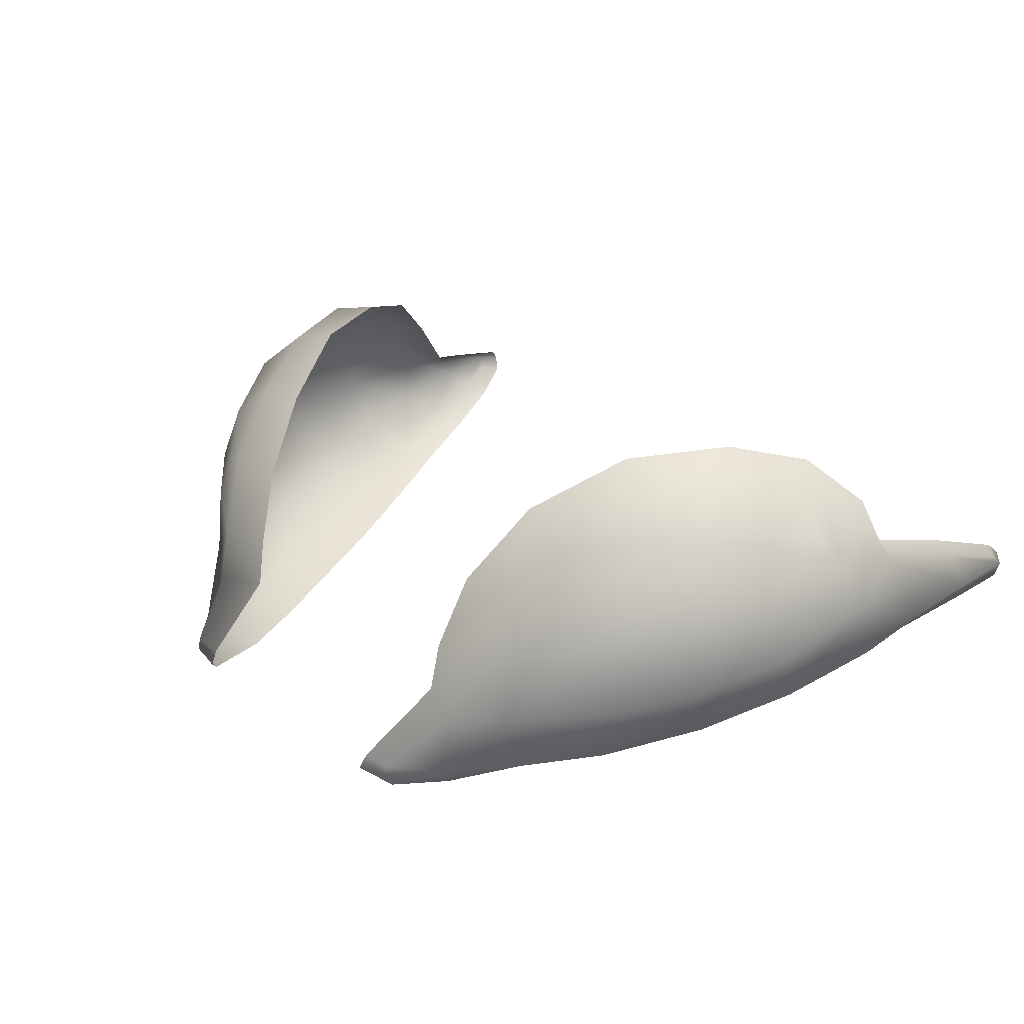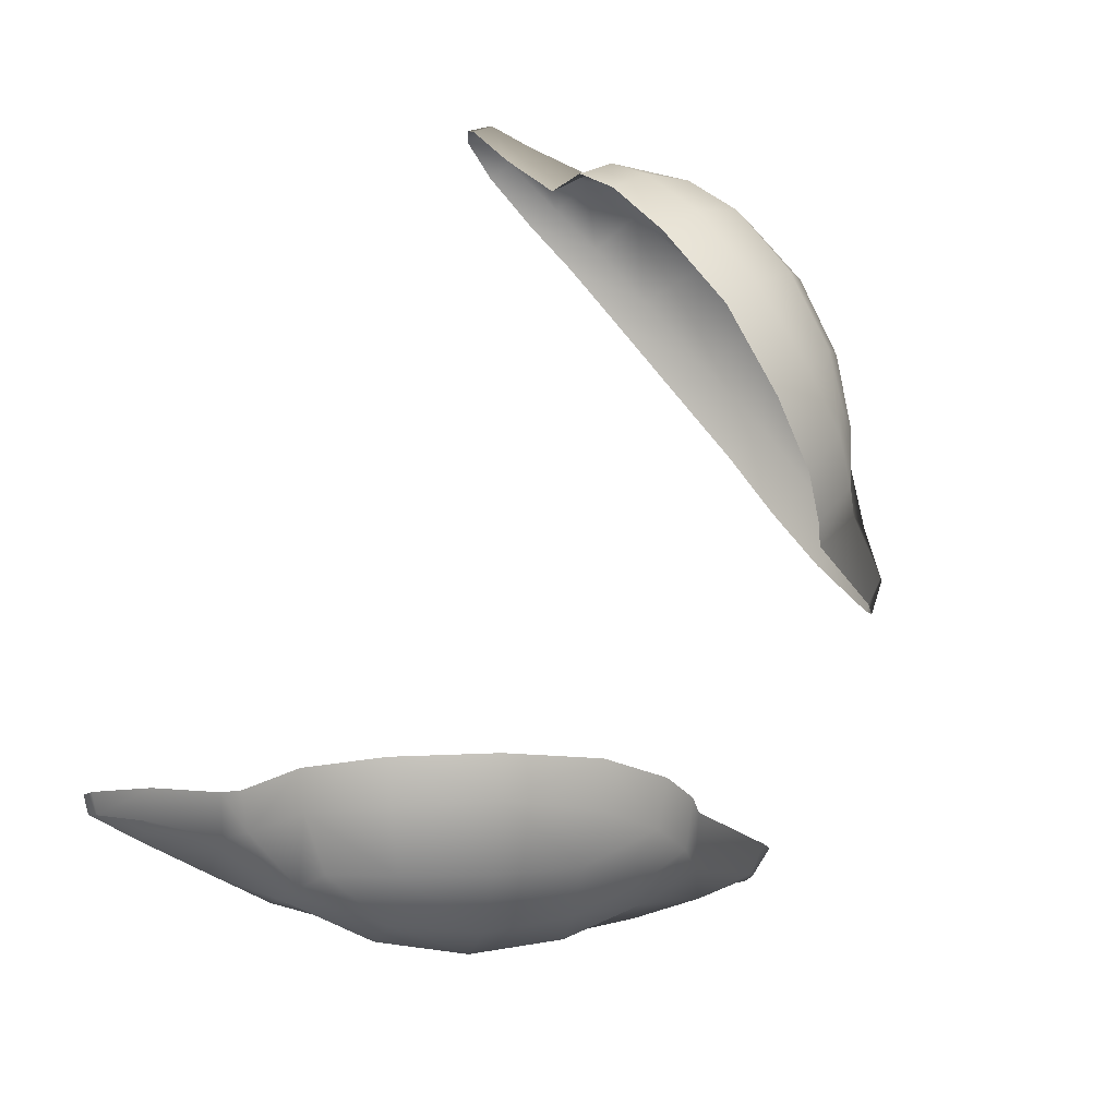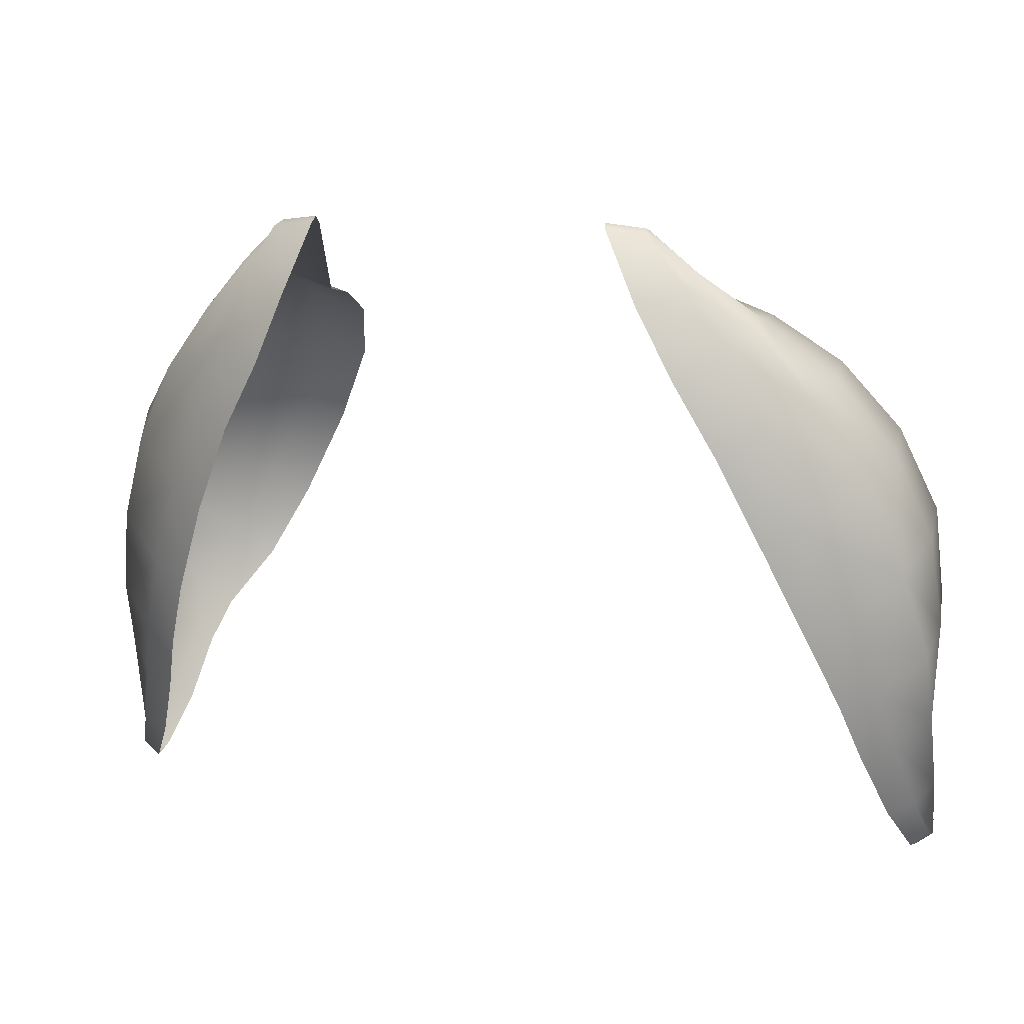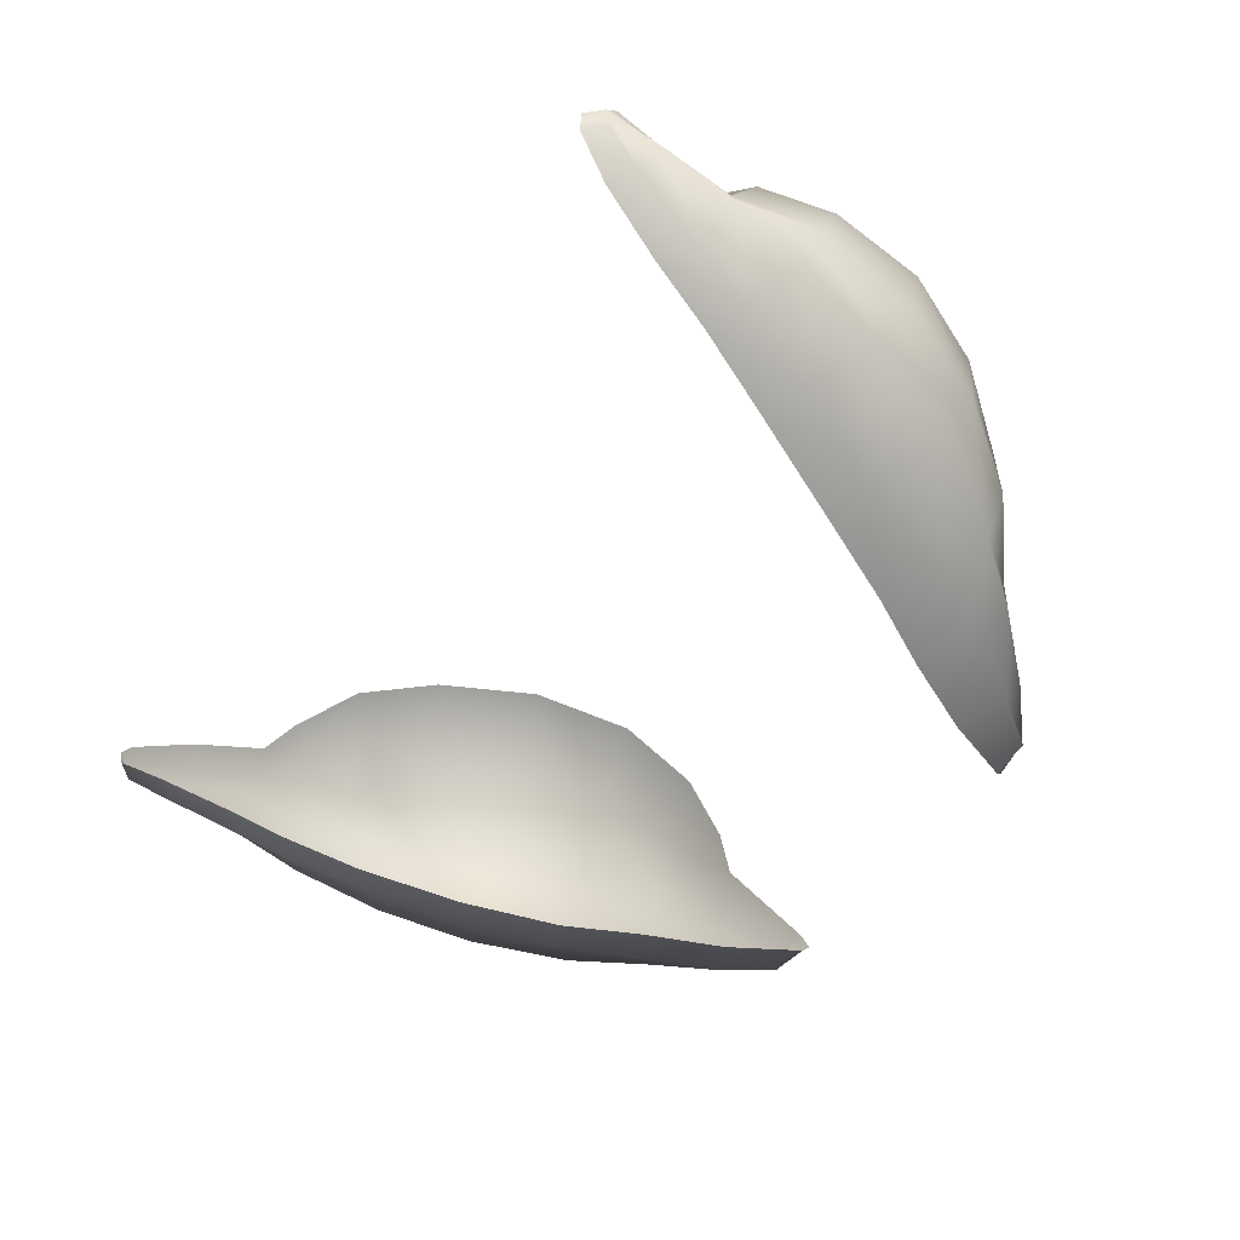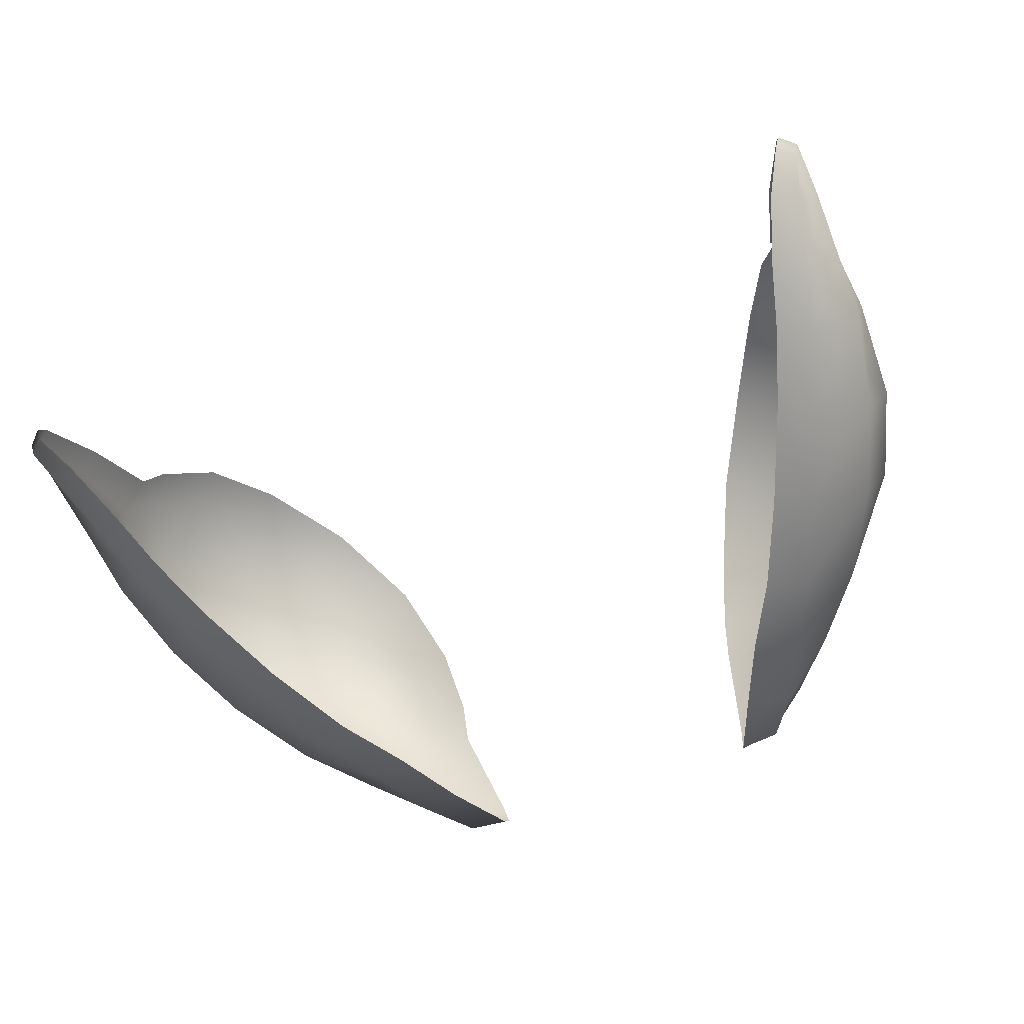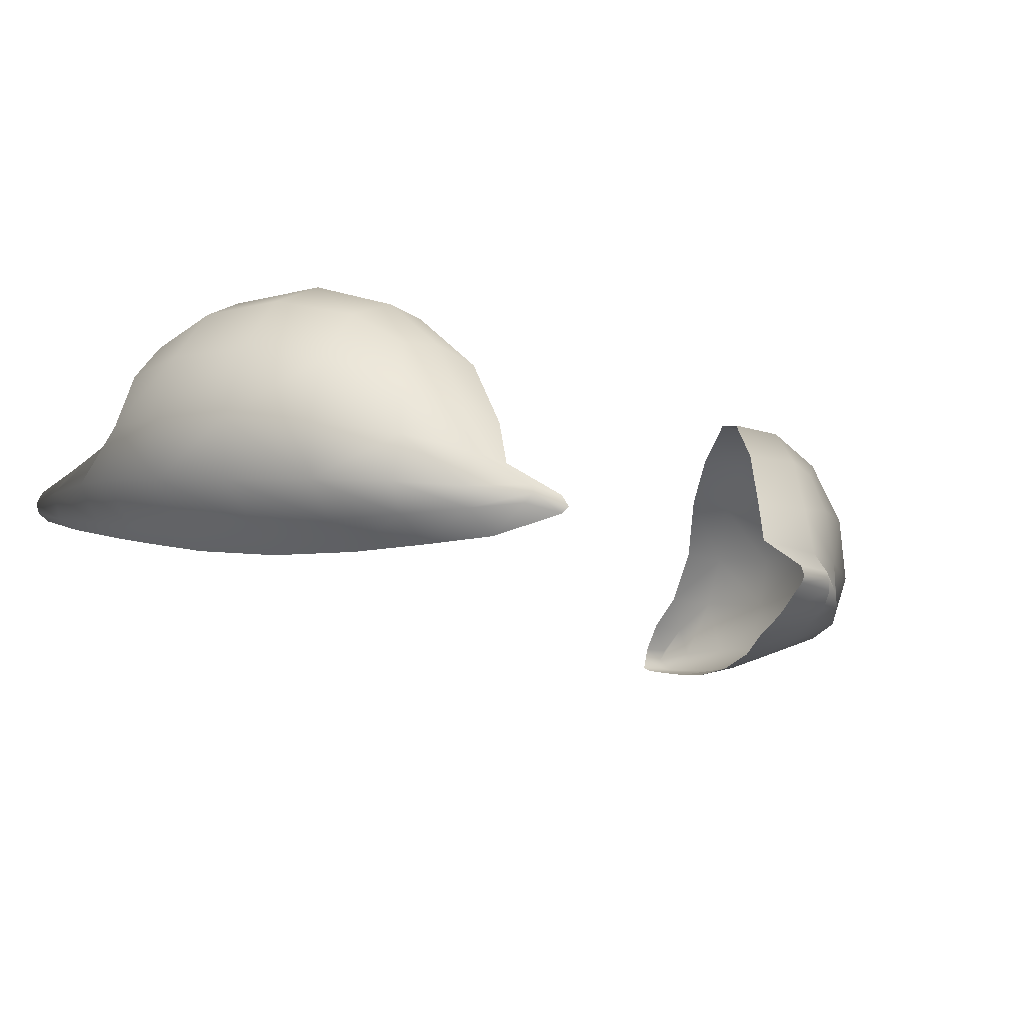
<metadata>
{"format":"obj","ext":"obj","renderer":"f3d","projection":"perspective","resolution":1024,"background":"white","views":[{"elev":22.3,"azim":51.7,"up":"+Y"},{"elev":65.9,"azim":-65.1,"up":"+Y"},{"elev":11.7,"azim":19.9,"up":"+Z"},{"elev":-46.7,"azim":-122.7,"up":"+Y"},{"elev":-51.0,"azim":-155.4,"up":"+Y"},{"elev":-25.0,"azim":-34.0,"up":"+Y"}]}
</metadata>
<code>
g pm0676_17_Eye7Skin
v -0.07394 0.9931 0.5122
v -0.06231 0.9917 0.534
v -0.07155 0.9899 0.5383
v -0.05046 0.9803 0.5533
v -0.08349 0.9916 0.5176
v -0.09126 0.9867 0.5001
v -0.083 0.9885 0.495
v -0.09425 0.9815 0.524
v -0.09792 0.9751 0.4882
v -0.09029 0.9772 0.4827
v -0.08996 0.9649 0.4751
v -0.06134 0.979 0.5572
v -0.05557 0.9638 0.5695
v -0.04326 0.9635 0.5664
v -0.03977 0.9465 0.5723
v -0.07267 0.9718 0.5586
v -0.05232 0.9467 0.5759
v -0.03907 0.9352 0.5743
v -0.08479 0.9794 0.5423
v -0.0635 0.9629 0.5672
v -0.06519 0.9519 0.5701
v -0.06585 0.9366 0.5712
v -0.05171 0.933 0.5789
v -0.03542 0.9214 0.5911
v -0.08049 0.9569 0.5595
v -0.09342 0.963 0.5436
v -0.09584 0.9453 0.5402
v -0.1021 0.967 0.5243
v -0.08241 0.9407 0.5581
v -0.09972 0.9776 0.5087
v -0.1035 0.9706 0.5033
v -0.1053 0.9586 0.4979
v -0.07971 0.9281 0.5546
v -0.1035 0.9512 0.5202
v -0.0995 0.9389 0.514
v -0.09931 0.9636 0.4806
v -0.09123 0.9329 0.5345
v -0.1022 0.9615 0.4628
v -0.09514 0.9625 0.4597
v -0.1055 0.959 0.4503
v -0.1013 0.9598 0.4467
v -0.1058 0.9567 0.4476
v -0.1022 0.9577 0.4446
v -0.1059 0.9545 0.4611
v -0.1053 0.9504 0.478
v -0.1052 0.9536 0.4486
v -0.1011 0.9537 0.445
v -0.1023 0.9496 0.4568
v -0.09623 0.9491 0.4538
v -0.09767 0.9436 0.4728
v -0.09068 0.9428 0.4683
v -0.09402 0.9385 0.4862
v -0.08624 0.937 0.4821
v -0.1044 0.9456 0.4933
v -0.08775 0.933 0.5038
v -0.07994 0.9307 0.4982
v -0.07901 0.9273 0.5258
v -0.07043 0.9239 0.5201
v -0.07031 0.923 0.5471
v -0.06045 0.9195 0.5413
v -0.06124 0.9204 0.564
v -0.05097 0.9177 0.5579
v -0.06698 0.9248 0.5698
v -0.05294 0.918 0.5797
v -0.04276 0.9157 0.5744
v -0.0551 0.922 0.582
v -0.04491 0.9172 0.5904
v -0.0353 0.9169 0.5912
v -0.04358 0.9195 0.5917
v -0.03475 0.9181 0.5927
v -0.04374 0.9217 0.5912
v 0.07394 0.9931 0.5122
v 0.07155 0.9899 0.5383
v 0.06231 0.9917 0.534
v 0.05046 0.9803 0.5533
v 0.08349 0.9916 0.5176
v 0.09126 0.9867 0.5001
v 0.08299 0.9885 0.495
v 0.09425 0.9815 0.524
v 0.09791 0.9751 0.4882
v 0.09029 0.9772 0.4827
v 0.08994 0.9649 0.4751
v 0.06134 0.979 0.5572
v 0.05557 0.9638 0.5695
v 0.04326 0.9635 0.5664
v 0.03977 0.9465 0.5723
v 0.07267 0.9718 0.5586
v 0.05232 0.9467 0.5759
v 0.03907 0.9352 0.5743
v 0.08479 0.9794 0.5423
v 0.0635 0.9629 0.5672
v 0.06519 0.9519 0.5701
v 0.06585 0.9366 0.5712
v 0.05171 0.933 0.5789
v 0.03542 0.9214 0.5911
v 0.08049 0.9569 0.5595
v 0.09345 0.963 0.5436
v 0.09584 0.9453 0.5402
v 0.1021 0.967 0.5243
v 0.0824 0.9407 0.5581
v 0.09972 0.9776 0.5087
v 0.1035 0.9706 0.5033
v 0.1053 0.9586 0.4979
v 0.0797 0.9281 0.5546
v 0.1035 0.9512 0.5202
v 0.0995 0.9389 0.514
v 0.09931 0.9636 0.4806
v 0.09122 0.9329 0.5345
v 0.1021 0.9615 0.4628
v 0.09509 0.9625 0.4596
v 0.1055 0.959 0.4503
v 0.1013 0.9598 0.4467
v 0.1058 0.9567 0.4476
v 0.1022 0.9577 0.4446
v 0.1059 0.9545 0.4611
v 0.1053 0.9504 0.478
v 0.1052 0.9536 0.4486
v 0.1011 0.9537 0.445
v 0.1023 0.9496 0.4568
v 0.09623 0.9491 0.4538
v 0.09767 0.9436 0.4728
v 0.09068 0.9428 0.4683
v 0.09402 0.9385 0.4862
v 0.08624 0.937 0.4821
v 0.1044 0.9456 0.4933
v 0.08775 0.933 0.5038
v 0.07995 0.9307 0.4982
v 0.079 0.9273 0.5258
v 0.07042 0.9239 0.5201
v 0.0703 0.923 0.5471
v 0.06044 0.9195 0.5413
v 0.06124 0.9204 0.564
v 0.05097 0.9177 0.5579
v 0.06698 0.9248 0.5698
v 0.05294 0.918 0.5797
v 0.04276 0.9157 0.5744
v 0.0551 0.922 0.582
v 0.04491 0.9172 0.5904
v 0.0353 0.9169 0.5912
v 0.04358 0.9195 0.5917
v 0.03475 0.9181 0.5927
v 0.04373 0.9217 0.5912
g pm0676_17_Eye7Skin_0
f 3 2 1
f 4 2 3
f 5 3 1
f 5 1 6
f 1 7 6
f 5 8 3
f 5 6 8
f 6 7 9
f 7 10 9
f 9 10 11
f 12 4 3
f 12 13 4
f 13 14 4
f 15 14 13
f 12 3 16
f 12 16 13
f 17 15 13
f 18 15 17
f 8 19 3
f 3 19 16
f 16 20 13
f 13 20 17
f 21 20 16
f 20 21 17
f 17 21 22
f 23 18 17
f 23 17 22
f 24 18 23
f 25 21 16
f 16 19 25
f 22 21 25
f 26 19 8
f 19 26 25
f 25 26 27
f 28 26 8
f 27 26 28
f 29 22 25
f 29 25 27
f 8 30 28
f 6 30 8
f 31 30 6
f 30 31 28
f 28 31 32
f 9 31 6
f 32 31 9
f 29 33 22
f 29 27 33
f 34 28 32
f 34 27 28
f 34 35 27
f 34 32 35
f 36 32 9
f 36 9 11
f 27 37 33
f 35 37 27
f 38 36 11
f 39 38 11
f 40 38 39
f 41 40 39
f 40 41 42
f 40 42 38
f 41 43 42
f 38 44 36
f 42 44 38
f 36 45 32
f 44 45 36
f 42 43 46
f 43 47 46
f 46 48 42
f 46 47 48
f 48 44 42
f 47 49 48
f 48 50 44
f 48 49 50
f 50 45 44
f 49 51 50
f 52 50 51
f 50 52 45
f 53 52 51
f 45 54 32
f 52 54 45
f 32 54 35
f 55 52 53
f 54 52 55
f 35 54 55
f 56 55 53
f 55 57 35
f 57 55 56
f 57 37 35
f 58 57 56
f 37 57 59
f 59 57 58
f 60 59 58
f 33 37 59
f 61 59 60
f 59 61 33
f 62 61 60
f 61 63 33
f 33 63 22
f 64 61 62
f 63 61 64
f 65 64 62
f 22 63 66
f 66 63 64
f 23 22 66
f 67 64 65
f 68 67 65
f 67 69 64
f 67 68 69
f 69 66 64
f 68 70 69
f 69 70 24
f 71 23 66
f 71 24 23
f 71 69 24
f 69 71 66
f 74 73 72
f 74 75 73
f 73 76 72
f 72 76 77
f 78 72 77
f 79 76 73
f 77 76 79
f 78 77 80
f 81 78 80
f 81 80 82
f 75 83 73
f 84 83 75
f 85 84 75
f 85 86 84
f 73 83 87
f 87 83 84
f 86 88 84
f 86 89 88
f 90 79 73
f 90 73 87
f 91 87 84
f 91 84 88
f 91 92 87
f 92 91 88
f 92 88 93
f 89 94 88
f 88 94 93
f 89 95 94
f 92 96 87
f 90 87 96
f 92 93 96
f 90 97 79
f 97 90 96
f 97 96 98
f 97 99 79
f 97 98 99
f 93 100 96
f 96 100 98
f 101 79 99
f 101 77 79
f 101 102 77
f 102 101 99
f 102 99 103
f 102 80 77
f 102 103 80
f 104 100 93
f 98 100 104
f 99 105 103
f 98 105 99
f 106 105 98
f 103 105 106
f 103 107 80
f 80 107 82
f 108 98 104
f 108 106 98
f 107 109 82
f 109 110 82
f 109 111 110
f 111 112 110
f 112 111 113
f 113 111 109
f 114 112 113
f 115 109 107
f 115 113 109
f 116 107 103
f 116 115 107
f 114 113 117
f 118 114 117
f 119 117 113
f 118 117 119
f 115 119 113
f 120 118 119
f 121 119 115
f 120 119 121
f 116 121 115
f 122 120 121
f 121 123 122
f 123 121 116
f 123 124 122
f 125 116 103
f 125 123 116
f 125 103 106
f 123 126 124
f 123 125 126
f 125 106 126
f 126 127 124
f 128 126 106
f 126 128 127
f 108 128 106
f 128 129 127
f 128 108 130
f 128 130 129
f 130 131 129
f 108 104 130
f 130 132 131
f 132 130 104
f 132 133 131
f 134 132 104
f 134 104 93
f 132 135 133
f 132 134 135
f 135 136 133
f 134 93 137
f 134 137 135
f 93 94 137
f 135 138 136
f 138 139 136
f 140 138 135
f 139 138 140
f 137 140 135
f 141 139 140
f 141 140 95
f 94 142 137
f 95 142 94
f 140 142 95
f 142 140 137

</code>
